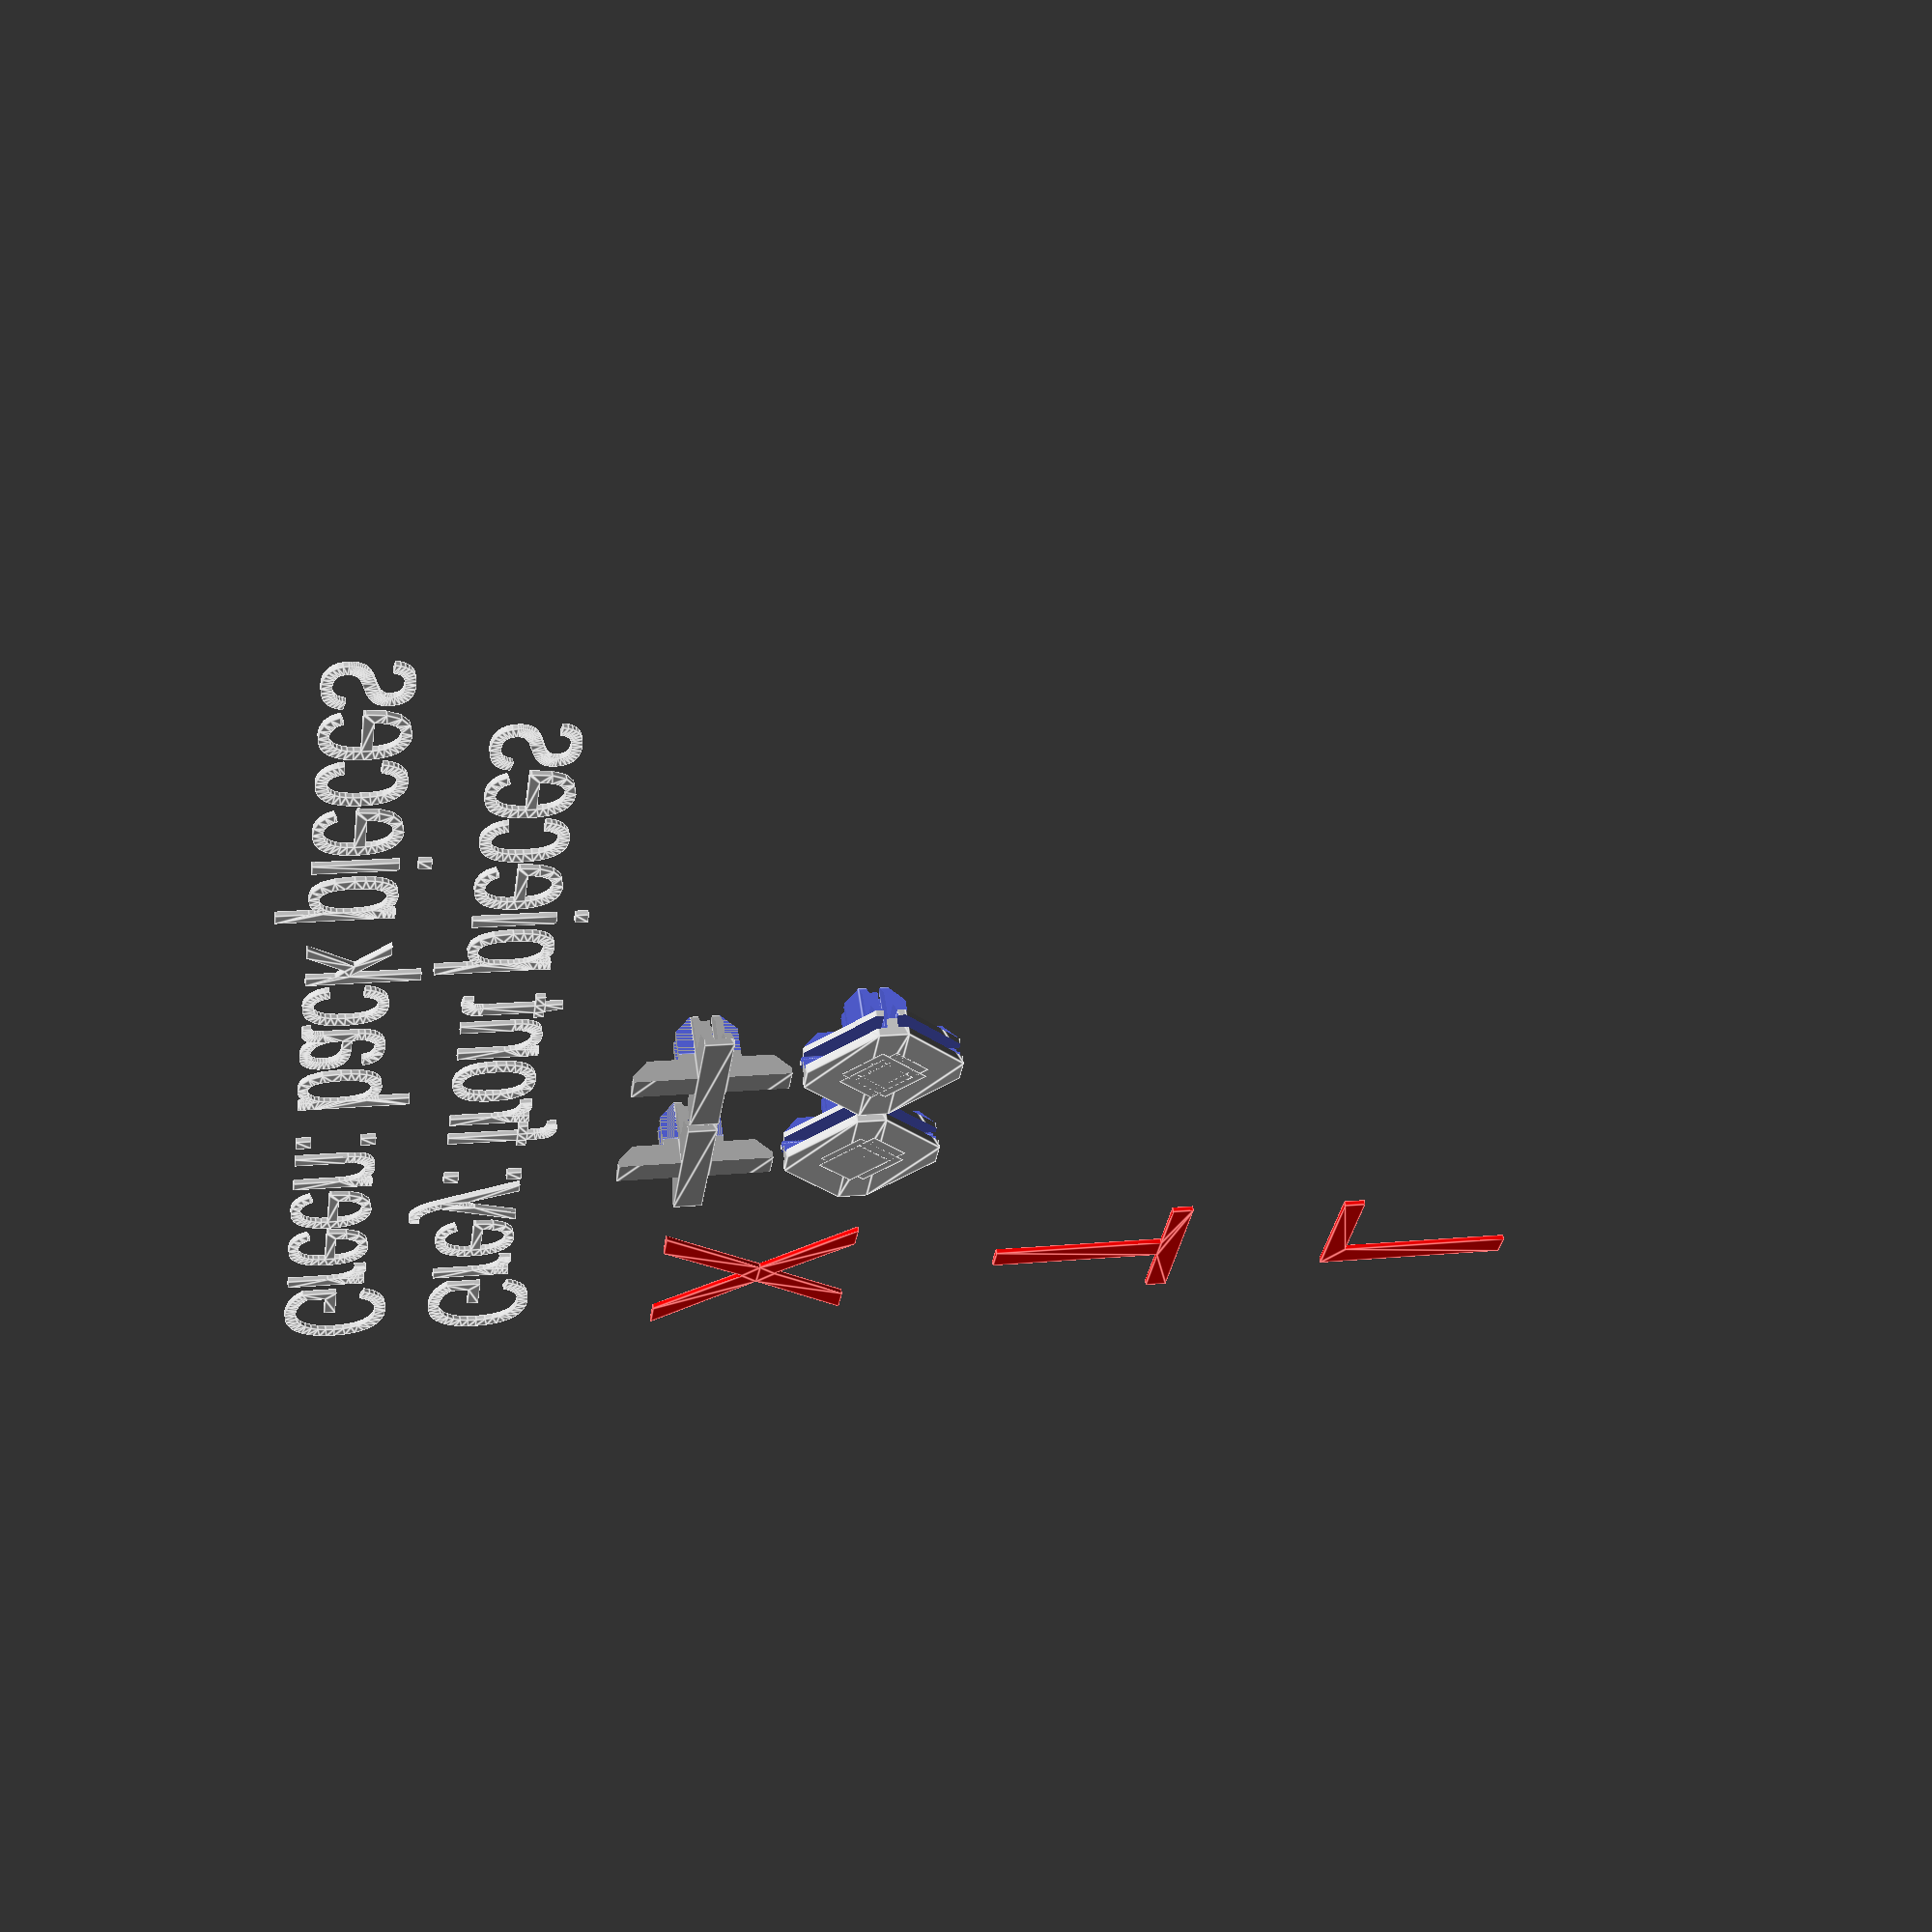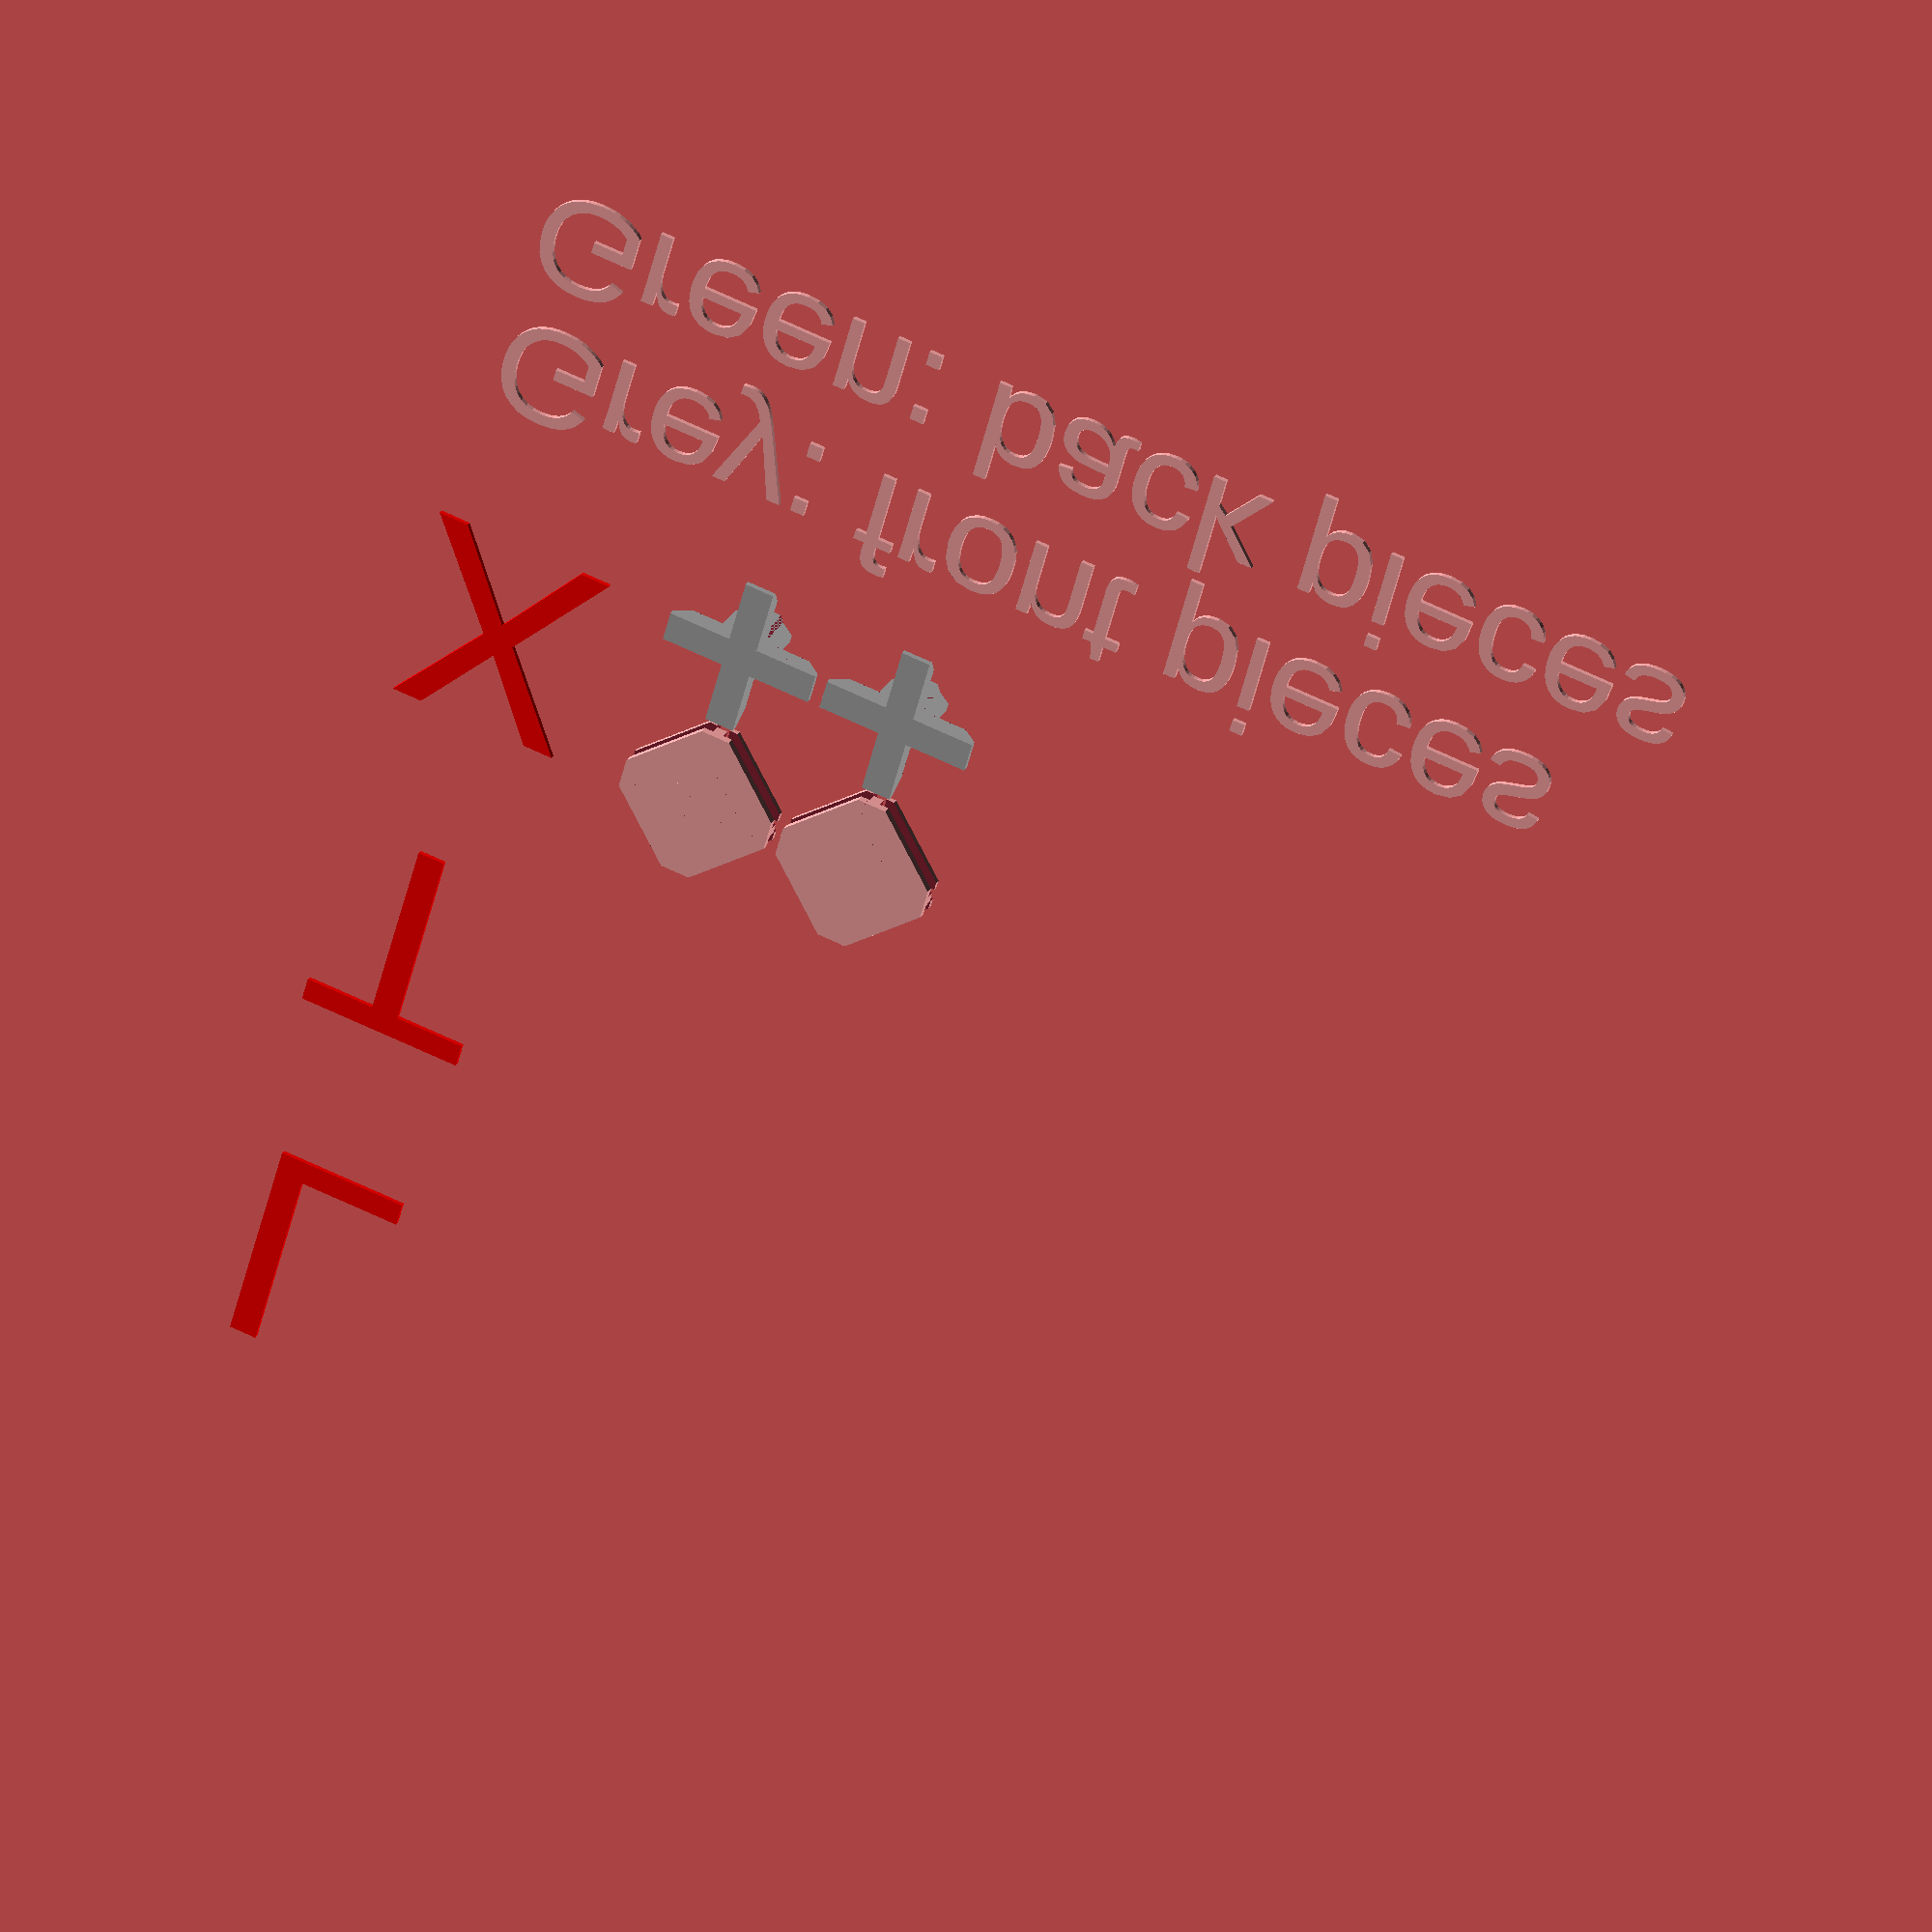
<openscad>
// 
// Shelf joining pieces (3 kinds, by cutting one design)
// Alex Hunsley
//
// Based on the shelf joining piece in the set I bought online
//

// pergola (Gordon)
//

// measurement params are per page 6 on my green notebook 2024-05-27
// See screenshot "shelf_joiners_design_and_parameters.jpg"
//



// a big value for cutaways
inf = 50;

eps = 0.001;

// thickness of 'wood grasping' parts
a = 1.5;

// base z thicknesses
b = 1.25;
c = 1.5;

d = 1;


// support pillars for 'no Y gap' design
pillar_radius = 7;
        
// minimises the gap at back around rear and centre part walls.
// We must have a gap somewhere, for completely square pieces to work.

// wood (shelf) thickness
W = 2.8;
//W = 0.9;

// gap between shelf and 'grasping' wall (on just one side)
G = -0.1;

// protrusion of the arm grippers away from centre
f = 12.0;

// 'nobble' grip radius
//r = 0; // impl later
// 'nobble' sticking out amount
K = 0; // impl later, but this var is used currently

T_1 = 2 * (K + G) + W;
T_2 = 2 * G + W;

// same but including the 'grasping' walls
T_1b = T_1 + 2 * a;
T_2b = T_2 + b + c;


oct_short_edge = T_1 + 2 * a;

// base 'height' before bits go inwards at 45 deg
e = c + T_2 + b;


base_part_height = T_2b;
base_part_height_for_front_pieces = b;


x = T_1b / 2;
y = f + T_1b / 2;


// grip travel from body.
// this limits our grip to being cut away this amount from the wall.
// To reduce print time.
// To disable, set to 0.
enable_slope_cut = true;

// amount we spare with a cut into the 45 degree slopes
slope_cut_in_spare = 3;


oct_poly_coords = [
                    [x, y], [y, x],
                    [y, -x], [x, -y],
                    [-x, -y], [-y, -x],
                    [-y, x], [-x, y]
                  ];


module base_for_cutting(doing_front_piece = true) {
//    total_height = T_2b + f;

    height = doing_front_piece ? base_part_height_for_front_pieces : base_part_height;

    total_height = height + f;
    
    linear_extrude(height = total_height, convexity = 1, center = false) {
        polygon(oct_poly_coords);
    }
}

// de-confusion helper: cuts a circle on the side that should face up or down in final construction
helper_circle_enable = true;
helper_circle_radius = 1.5;
helper_circle_depth = 0.3;


module main(doing_front_piece = true, miss_centre_beam_angles = [], miss_quarter_cut_angles = [], no_y_gap_fix_enabled = true) {
    
    height = doing_front_piece
        ? base_part_height_for_front_pieces
        : base_part_height;
         
    use_y_offs = doing_front_piece
        ? 0 
        : no_y_gap_fix_enabled ? T_2 / 2 + d : T_2 + 0.75;
    
    difference() {
        base_for_cutting(doing_front_piece);
        
        // cuts
        for (rot = [0 : 90 : 270]) {
            rotate([0, 0, rot]) {
        
                // cut for the upright shelf gripper (v visible ones)
                if (!in_array(rot, miss_centre_beam_angles)) {
                    translate([- T_1 / 2, (x - T_1) / 2 + d, b + use_y_offs])                            
                        cube([T_1, inf, inf]);
                }

                translate([0, 0, height]) {
                                        
                    translate([x - eps, x - eps, doing_front_piece ? -c-eps : 0])
                        cube(inf);
                    // slope cut at 45 deg
                    translate([-inf/2, x, f])
                        rotate([-45, 0, 0])
                            cube([inf, inf, inf]);
                }

                // the 4 cutaways in base (more hidden)
                // big corner cut
                if (!doing_front_piece && !in_array(rot, miss_quarter_cut_angles)) {
                    translate([d, d, c - G])
                        cube([inf, inf, T_2]);
                }
                
                // little notch in the 45 degree slope
                if (enable_slope_cut) {
                    translate([- inf / 2,
                                T_1b / 2 + slope_cut_in_spare,
                                height + slope_cut_in_spare])
                        cube([inf, inf, inf]);
                }
            }
        }
        
        // helper circle on front/back face
        //  -- this isn't really needed now! It's obvious which of the parts
        // are front or back due to the cut-aways on the 45 arm bits.
        // (TODO two circles for back, one for front?)
//        translate([0, 0, -eps])
//            cylinder(h = helper_circle_depth + eps, r = helper_circle_radius, $fn = circle_segs);
    }     
    // pillars
    if (no_y_gap_fix_enabled && !doing_front_piece) {
        for (rot = [0 : 90 : 270]) {
            rotate([0, 0, rot]) {
                translate([T_1 / 2, T_1 / 2, 0])
                    quarter_cylinder(T_2b - eps, pillar_radius, res = 4);
            }
        }
    }
    
        
    // support (v thin walled cylinder)
    // -- this didn't work out so well, just do slicer support?
    // How can I make a more realistic support in the design here?
//    if (enable_support && !doing_front_piece) {
//        for (rot = [0 : 90 : 270]) {
//            rotate([0, 0, rot]) {
//                translate([support_cylinder_offset_dist, support_cylinder_offset_dist, c-eps])
//                    cylinder_hollow(h = T_2 + 1, rd = suport_cyl_r2, thickness = support_cyl_thickness, $fn = 10);
//            }
//        }
//    }
}

//module cylinder_hollow(h, rd, thickness) {
//    difference() {
//        translate([0, 0, -eps])
//            cylinder(h, r = rd, $fn = 16);
//            cylinder(h, r = rd - thickness, $fn = 16);
//    }
//}

//support_cyl_thickness = 0.4;
//
//// the temp support (to avoid having to do it repeatedly in prusa slicer):
//suport_cyl_r2 = 2.2;
//
// why will these 'support' cylinders not stick to the pieces?! They're free roaming when I do arrange.
//support_cylinder_offset_dist = 5.05;
//
// code for this currently commented out, see above
// enable_support = false;


piece_tx = 36;
piece_tx_front_back = 17;
circle_segs = 32;

module quarter_cylinder(h, r, res = circle_segs) {
    difference() {
        cylinder(h, r = r, $fn = res);
        translate([-inf/2, 0, 0])
            scale([1, -1, 1])
                cube([inf, inf, h + eps]);
        translate([0, -inf/2, 0])
            scale([-1, 1, 1])
                cube([inf, inf, h + eps]);
    }
}


module all_pieces(doing_front_piece, no_y_gap_fix_enabled = true, piece_counts) {
    displace = 32;
    echo("Piece counts:", piece_counts);
    
//    translate([0, doing_front_piece ? 0 : piece_tx, 0]) {
        // piece 1 (entire piece) - most common
    if (piece_counts[2] > 0)
        for (p1 = [0 : piece_counts[2] - 1]) {
            translate([2*piece_tx, p1 * displace, -eps])
                main(doing_front_piece, no_y_gap_fix_enabled = no_y_gap_fix_enabled);
        }
    
    if (piece_counts[1] > 0)
        for (p2 = [0 : piece_counts[1] -1]) {
            // piece 2 (two quadrants) - next most common
            translate([0, p2 * displace, 0]) {
                intersection() {
                    main(doing_front_piece, miss_centre_beam_angles = [90], miss_quarter_cut_angles = [90, 180], no_y_gap_fix_enabled = no_y_gap_fix_enabled);
                    translate([-T_1b / 2, -inf/2, 0])
                        cube(inf);
                }
            }
        }

    if (piece_counts[0] > 0)
        for (p3 = [0 : piece_counts[0] - 1]) {
            // piece 3 (one quadrant) - most rare
            translate([-2*piece_tx, p3 * displace, -eps])
                intersection() {
                    main(doing_front_piece, miss_centre_beam_angles = [90, 180], miss_quarter_cut_angles = [90, 180, 270], no_y_gap_fix_enabled = no_y_gap_fix_enabled);
                    translate([-T_1b / 2, -T_1b / 2, 0])
                        cube(inf);
                }
        }
}

module all_pieces_front_and_back(no_y_gap_fix_enabled = true, piece_counts) {
//    translate([piece_tx_front_back, 0, 0])
        color("#AAA")
            all_pieces(doing_front_piece = true, no_y_gap_fix_enabled = true, piece_counts = piece_counts);
    translate([-piece_tx_front_back*1.9, 0, 0])
        all_pieces(doing_front_piece = false, no_y_gap_fix_enabled = true, piece_counts = piece_counts);
}

// We only strictly need THREE pieces!
// As long as the big flat side is facing the the user or the rear of the shelf, it works.
//
// For niceness, the user-facing pieces don't need a gap where that face is missing.
// So we need a version of all three pieces without those gap(s), so six pieces in all.
//   -- this isn't necessary now, I think, due to us cutting a bit out of the 45 degree
//      slopes.

// piece 4 (one quadrant, only one upright holder, not two -- for front corner (open shelf))


//translate([2 * piece_tx, 0, -eps])
//    intersection() {
//        main(miss_centre_beam_angles = [90, 180], miss_quarter_cut_angles = [90, 180, 270],
//            miss_vertical_holder_angles = [0]);
//        translate([-T_1b / 2, -T_1b / 2, 0])
//            cube(inf);
//    }

// piece 5 -- just piece 4 mirrored in y/z plane
//translate([3 * piece_tx, 0, -eps])
//    scale([-1, 1, 1])
//        piece4();


// some rear plates

// 100 is the wood size
panel_size = 50;
panel_thickness = W;

// a little give to help rotating and slotting in the panels
pillar_gap = 0.3;

//piece_c = piece_counts(2, 2);
piece_c = [0, 0, 2];

// piece_mult = 2 does both front and back pieces
rotate([0, 0, -90]) {
    all_pieces_front_and_back(true, piece_c);
    guide_letters();
}

module guide_letters() {
    color("red") {
        translate([0, -45, 0]) {
            translate([7, 0, 0]) {
                rotate([0, 0, 90])
                    text("T", 40, halign="center");  
            }
            translate([75, 0, 0]) {
                rotate([0, 0, 90])
                    text("X", 40, halign="center");  
            }
            translate([-63, 0, 0]) {
                rotate([0, 0, 90])
                    text("L", 40, halign="center");  
            }
        }      
    }
    translate([120, -60, 0]) {
        rotate([0, 0, 90]) {
            text("Grey: front pieces", 20);
            translate([0, -28, 0])
                text("Green: back pieces", 20);
        }
    }
}

function piece_counts(shelf_x_holes, shelf_y_holes) // = [1, 1, 2];
    = [4,
       2 * (shelf_x_holes + shelf_y_holes) - 4,
       (shelf_x_holes-1) * (shelf_y_holes-1)];

// helpers
    
function in_array(value, arr) = len(search(value, arr)) > 0;

//do_panels();
//
//module do_panels() {
//    for (panel_index = [1 : 5]) {
//        translate([(panel_size + 2) * (panel_index - 0.25), 0, 0])
//            difference() {
//                cube([panel_size, panel_size, panel_thickness]);
//                // only need one notched back panel per set of panels
//                if (panel_index == 1) {
//                    union() {
//                        translate([0, 0, -eps])
//                            cylinder(panel_thickness + eps * 2, r = pillar_radius + pillar_gap, $fn = circle_segs);
//                        translate([panel_size, 0, -eps])
//                            cylinder(panel_thickness + eps * 2, r = pillar_radius + pillar_gap, $fn = circle_segs);
//                        translate([panel_size, panel_size, -eps])
//                            cylinder(panel_thickness + eps * 2, r = pillar_radius + pillar_gap, $fn = circle_segs);
//                        translate([0, panel_size, -eps])
//                            cylinder(panel_thickness + eps * 2, r = pillar_radius + pillar_gap, $fn = circle_segs);
//                    }
//                }
//            }
//    }
//}

</openscad>
<views>
elev=120.4 azim=81.6 roll=8.5 proj=p view=edges
elev=155.1 azim=344.4 roll=338.5 proj=o view=wireframe
</views>
